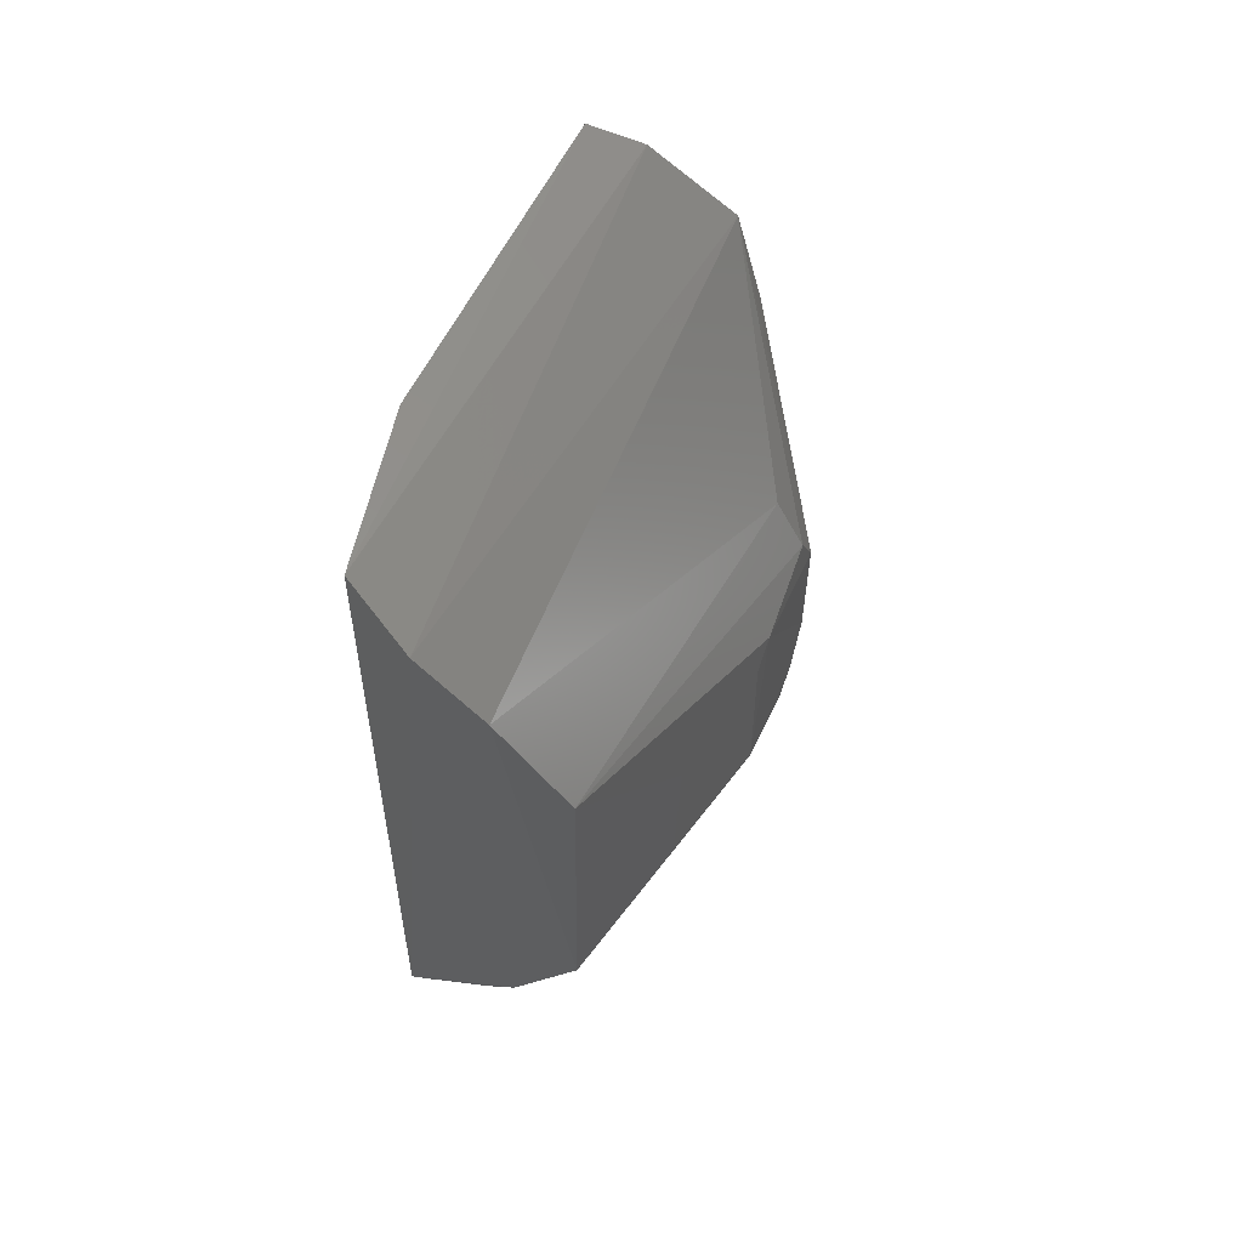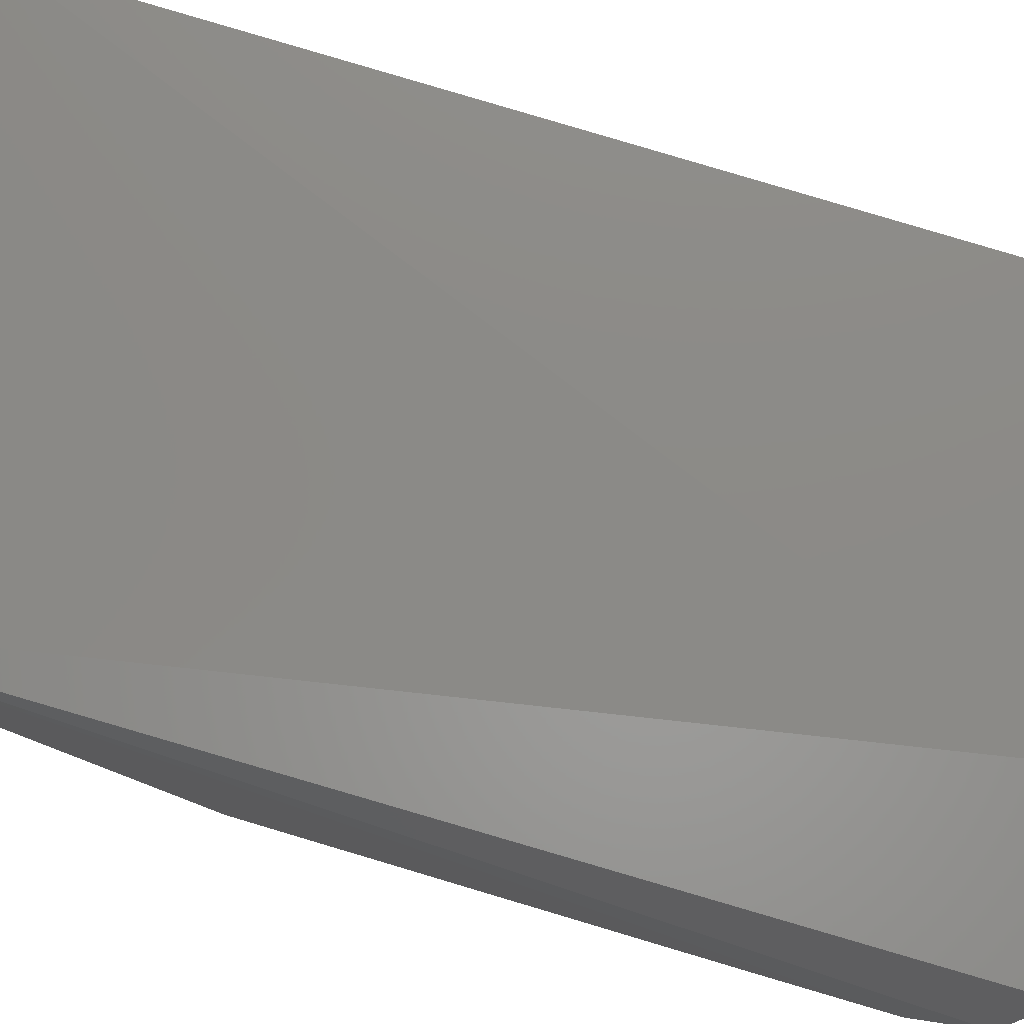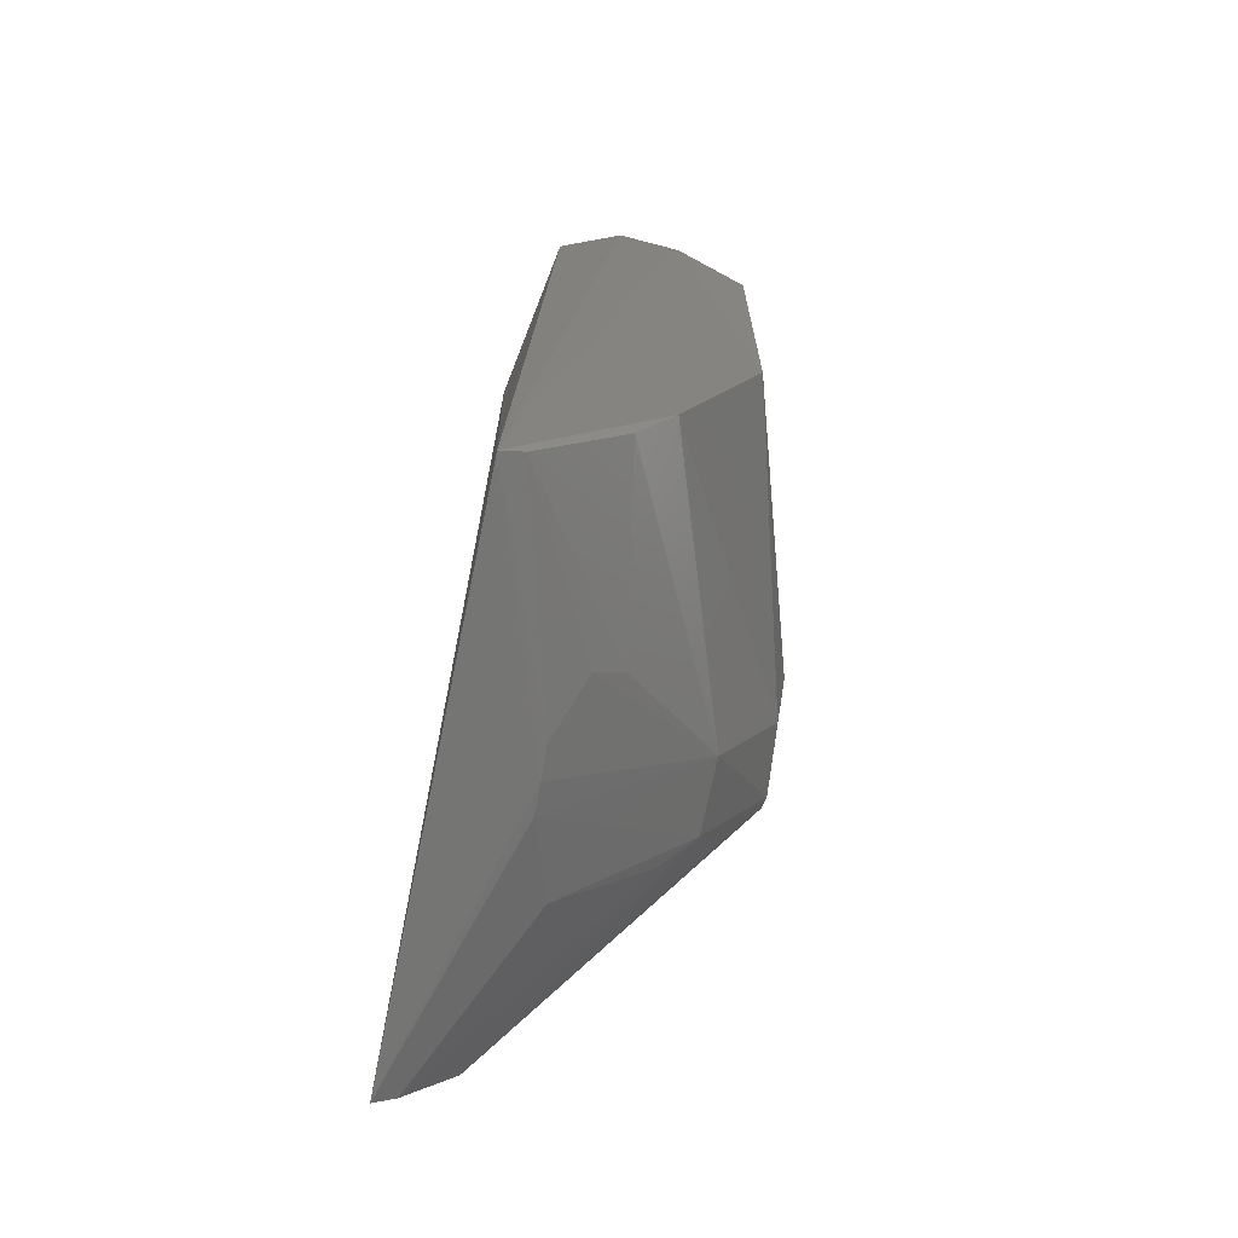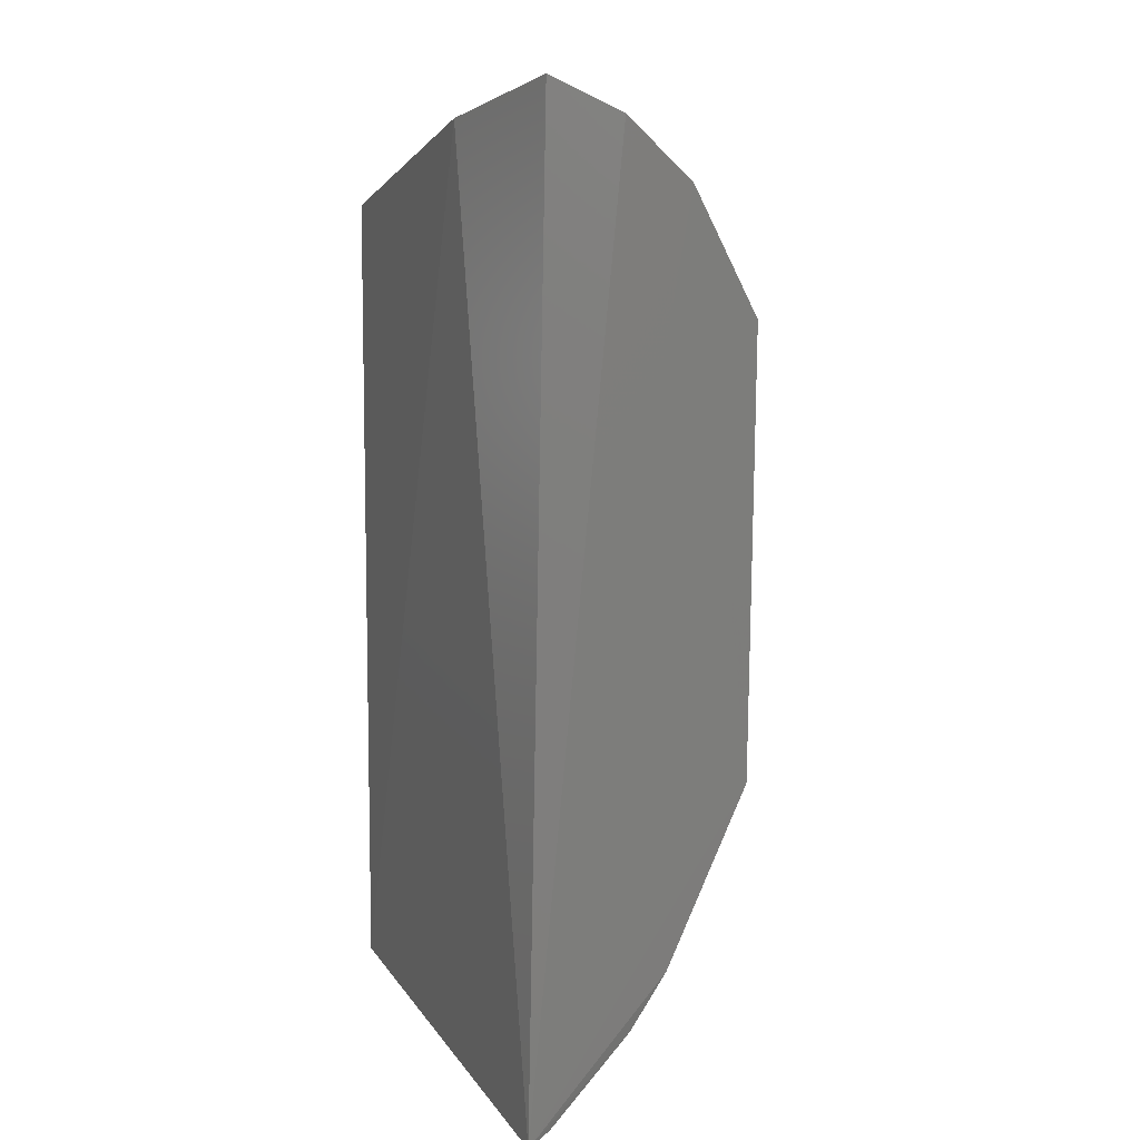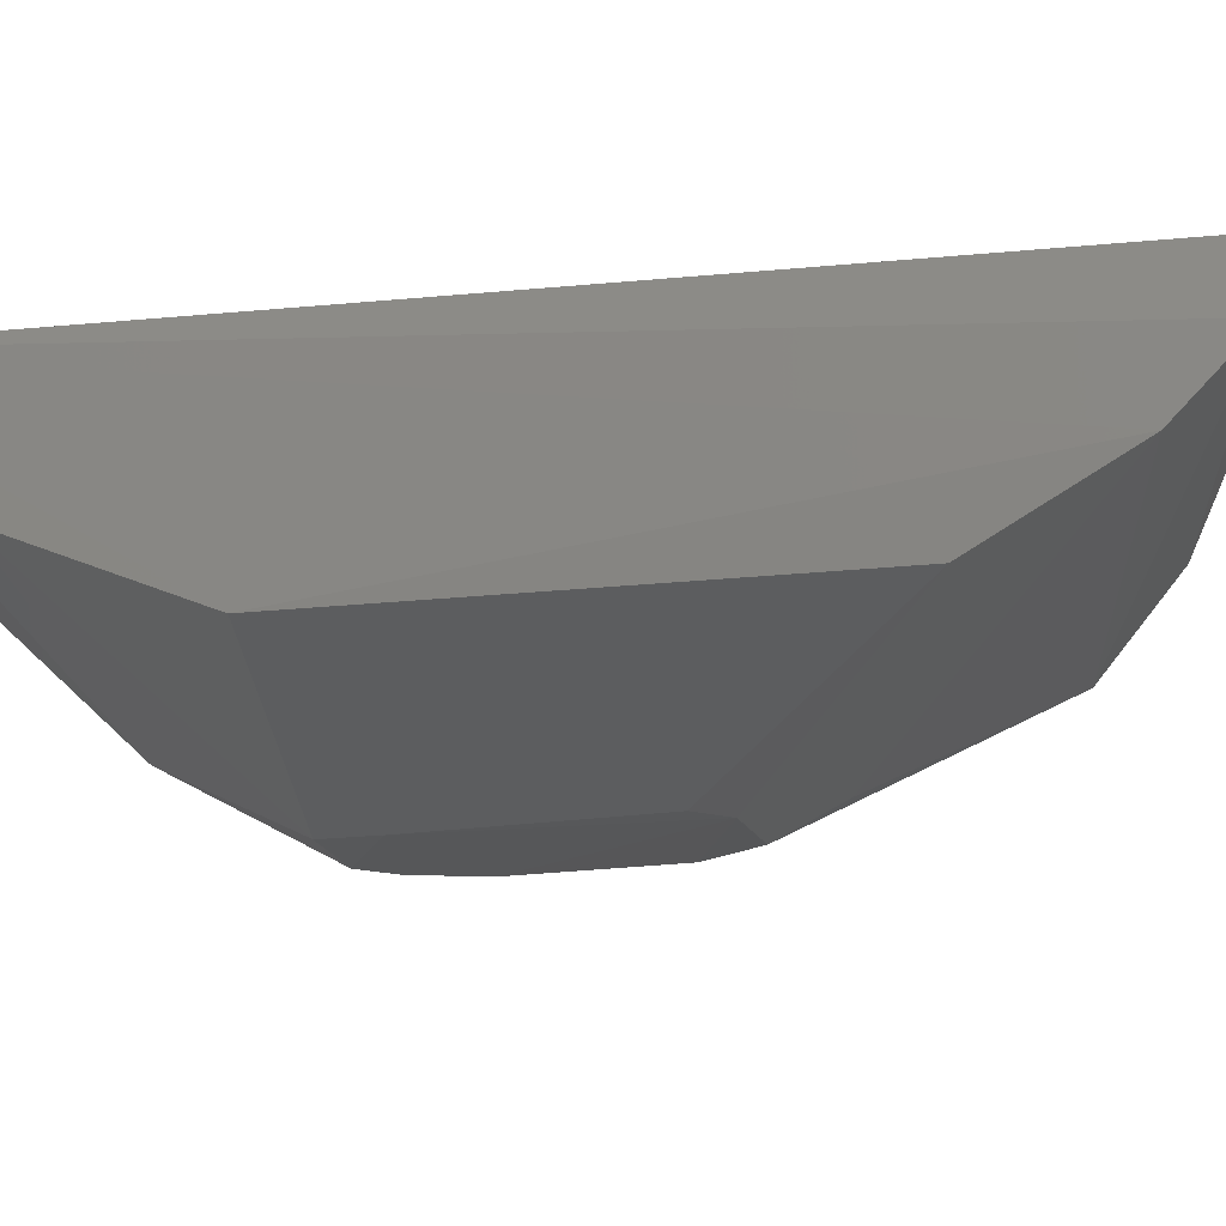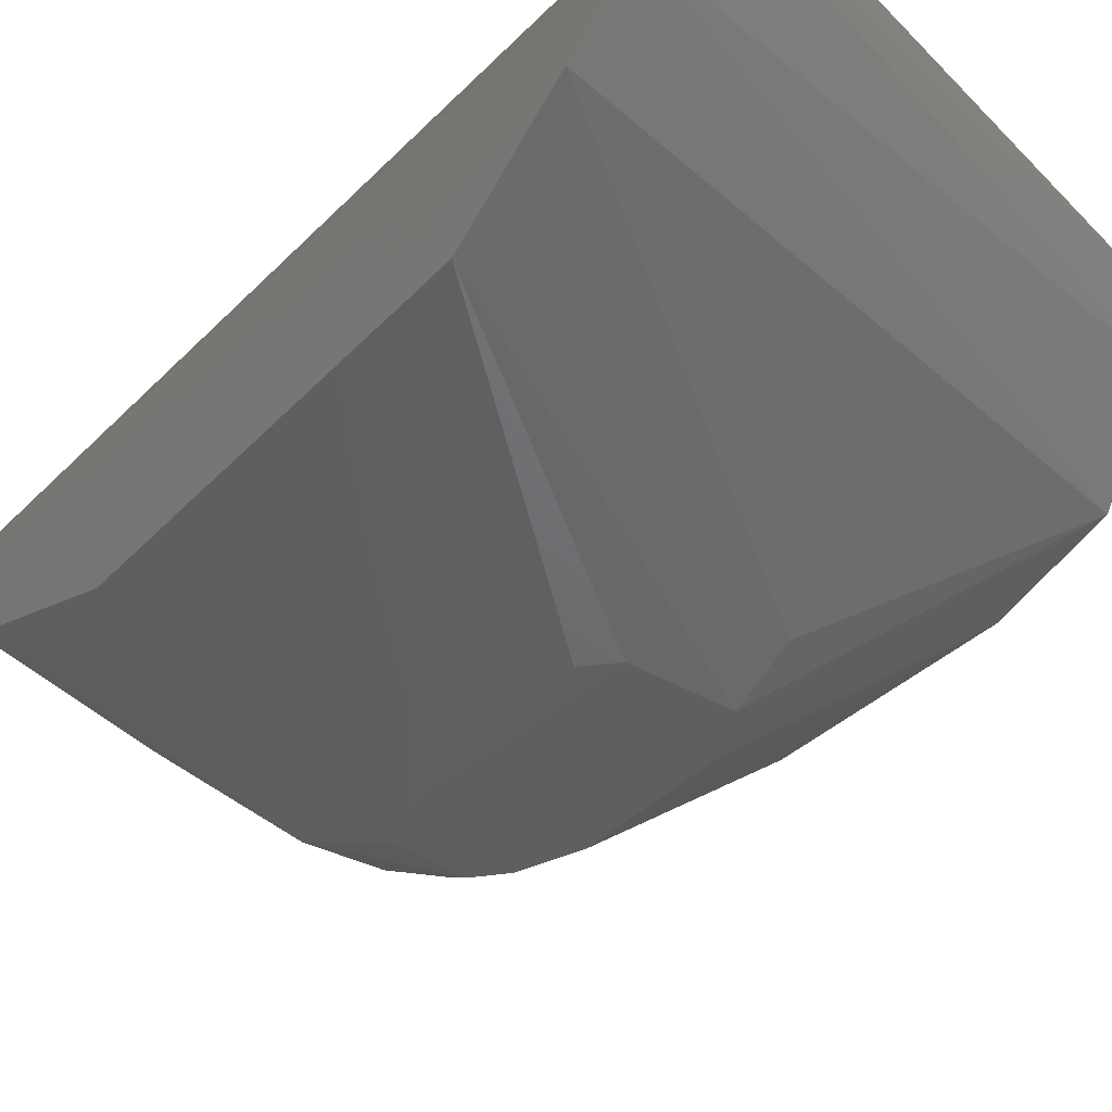
<metadata>
{"format":"stl","ext":"stl","renderer":"f3d","projection":"perspective","resolution":1024,"background":"white","views":[{"elev":65.0,"azim":111.2,"up":"+Y"},{"elev":78.6,"azim":106.9,"up":"+Z"},{"elev":-71.8,"azim":78.7,"up":"+Y"},{"elev":11.8,"azim":69.4,"up":"+Y"},{"elev":-15.9,"azim":106.5,"up":"+Z"},{"elev":-37.4,"azim":143.5,"up":"+Z"}]}
</metadata>
<code>
# stl→obj: 40 verts, 76 faces
v 1.783 10.4 -12.24
v 3.682 0.3134 -12.3
v 3.538 10.81 -12.57
v -2.045 9.394 -12.33
v 3.86 10.45 -13.22
v -2.033 0.3444 -12.27
v 3.827 2.051 -13.72
v 3.922 3.955 -14.52
v 3.75 1.431 -13.36
v 0.8652 3.356 -15.3
v 0.9023 2.108 -14.68
v 1.09 3.972 -15.35
v 3.892 8.531 -14.57
v -2.142 9.231 -12.9
v -2.222 8.457 -13.79
v 3.923 9.82 -13.88
v -2.183 4.623 -13.99
v -0.3761 4.307 -15.38
v -2.116 2.983 -13.68
v -2.052 1.108 -12.99
v 3.675 0.4719 -12.53
v 0.6677 0.5891 -13.15
v 0.1086 2.143 -14.68
v 0.1156 3.363 -15.36
v 1.821 1.19 -13.68
v 1.871 0.8919 -13.39
v 0.8832 6.452 -15.34
v -0.1902 6.398 -15.3
v -2.204 7.222 -14.1
v -0.2214 7.011 -14.99
v -2.034 0.5043 -12.49
v 0.9825 0.5798 -13.14
v -0.1201 2.787 -14.98
v -0.1302 3.673 -15.38
v 1.14 6.171 -15.33
v -0.434 5.818 -15.35
v -0.2232 0.9147 -13.41
v 1.303 0.5935 -13.13
v -0.3921 3.368 -15.07
v -0.1299 1.852 -14.34
f 1 2 3
f 1 3 4
f 5 3 2
f 6 1 4
f 6 2 1
f 7 8 2
f 7 2 9
f 7 10 8
f 11 7 9
f 11 10 7
f 12 13 8
f 12 8 10
f 14 4 3
f 14 5 15
f 14 3 5
f 14 6 4
f 14 15 6
f 16 15 5
f 16 8 13
f 16 5 2
f 16 2 8
f 17 6 15
f 17 18 19
f 20 17 19
f 20 6 17
f 21 9 2
f 22 23 11
f 24 11 23
f 24 10 11
f 24 12 10
f 25 11 9
f 25 26 11
f 25 21 26
f 25 9 21
f 27 28 13
f 27 12 18
f 29 17 15
f 29 18 17
f 30 16 13
f 30 13 28
f 30 28 15
f 30 15 16
f 31 20 23
f 31 6 20
f 31 22 6
f 32 22 11
f 32 11 26
f 32 2 6
f 32 6 22
f 33 24 23
f 33 23 20
f 34 18 12
f 34 12 24
f 34 24 33
f 34 19 18
f 34 33 20
f 35 27 13
f 35 13 12
f 35 12 27
f 36 27 18
f 36 28 27
f 36 18 29
f 36 29 15
f 36 15 28
f 37 23 22
f 37 22 31
f 38 32 26
f 38 26 21
f 38 21 2
f 38 2 32
f 39 34 20
f 39 20 19
f 39 19 34
f 40 37 31
f 40 31 23
f 40 23 37

</code>
